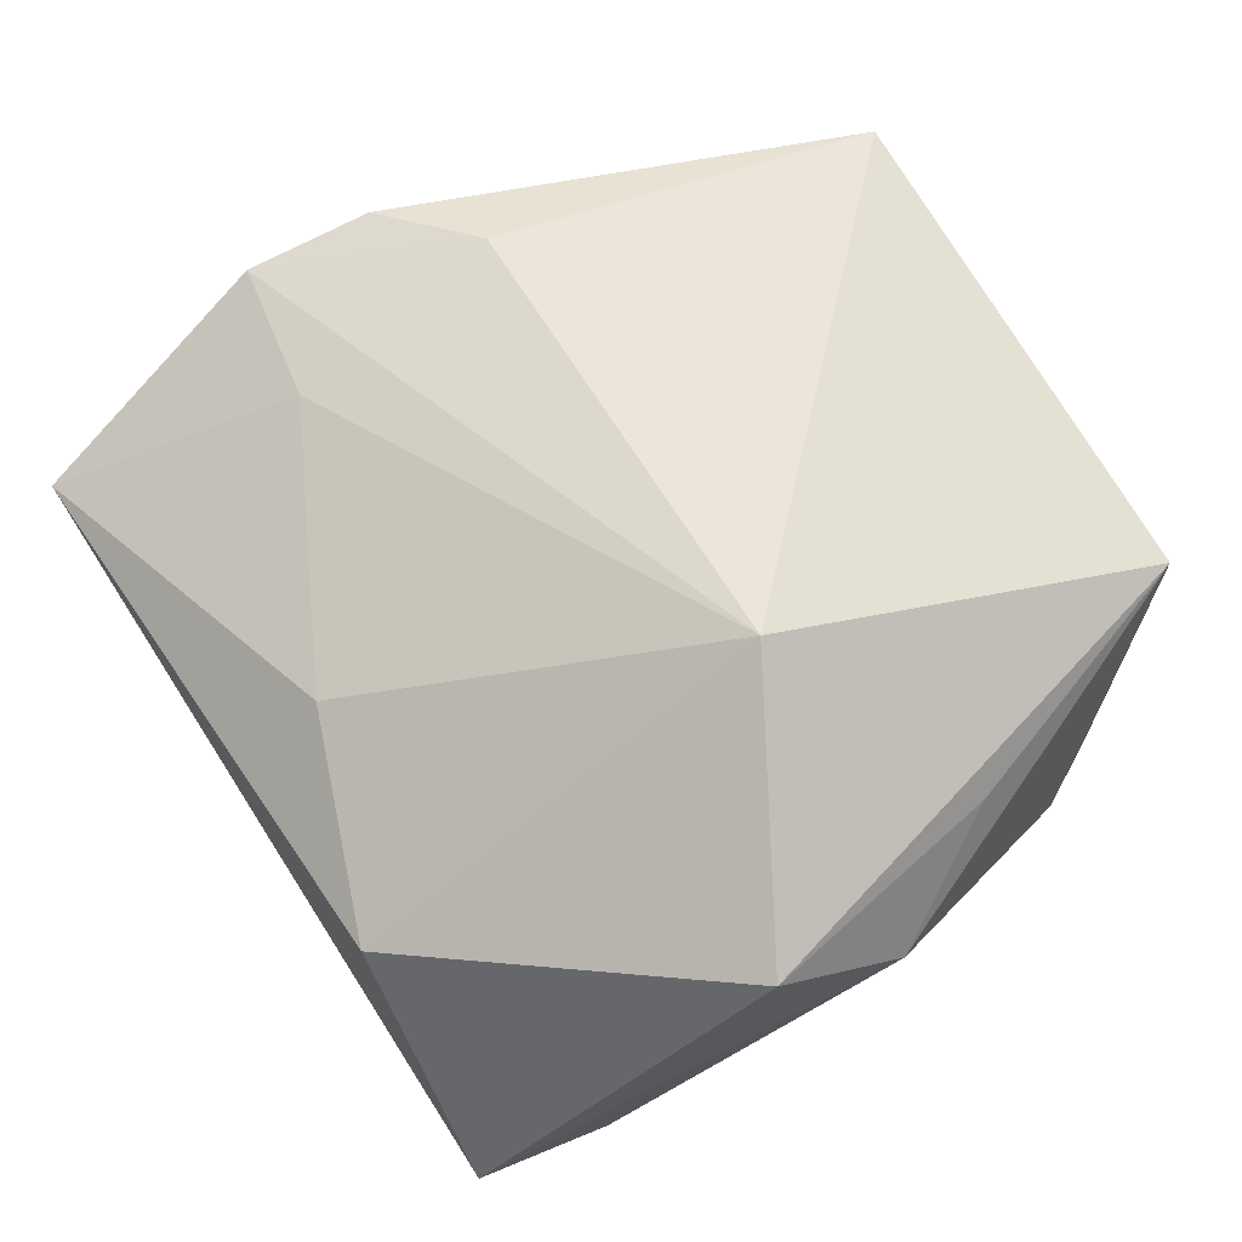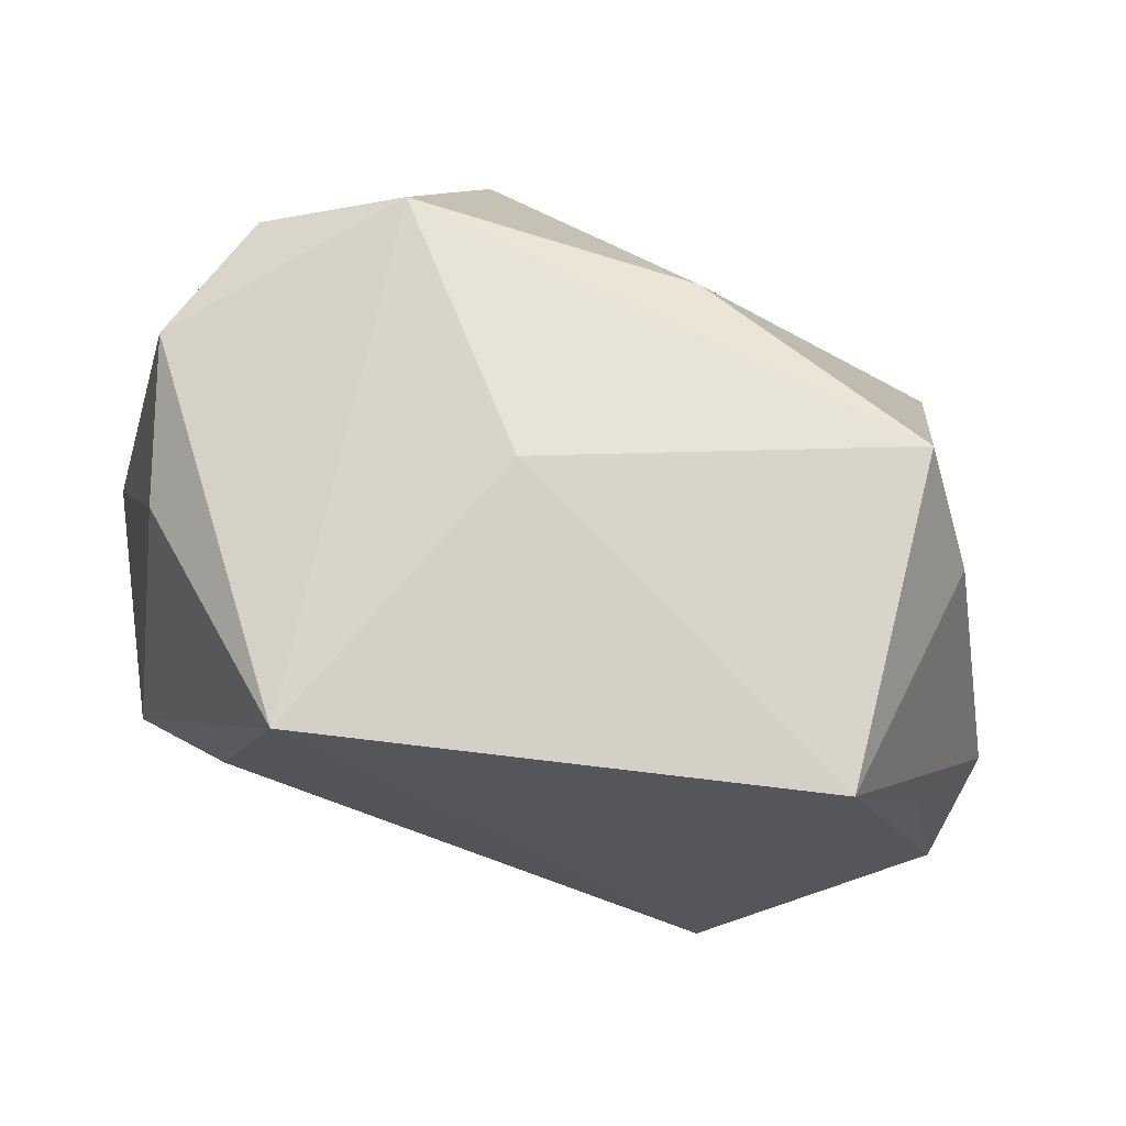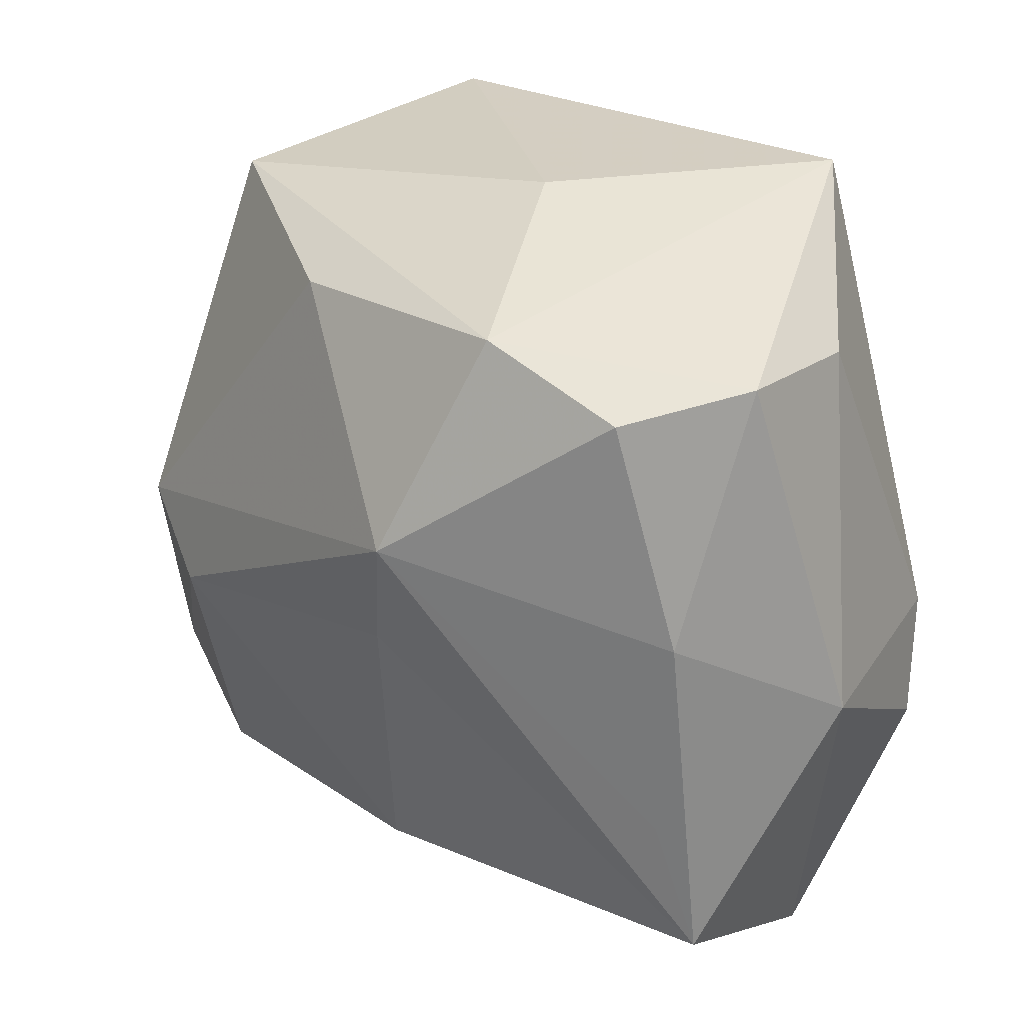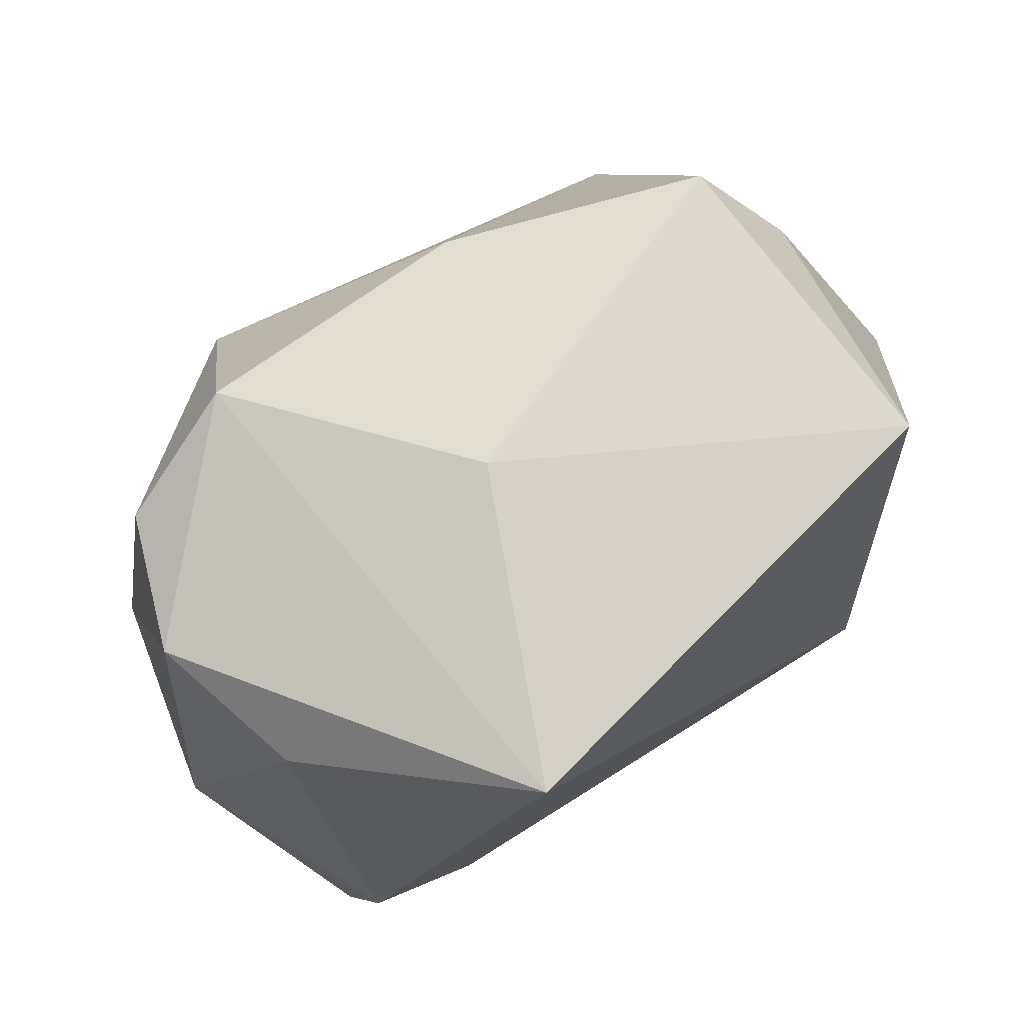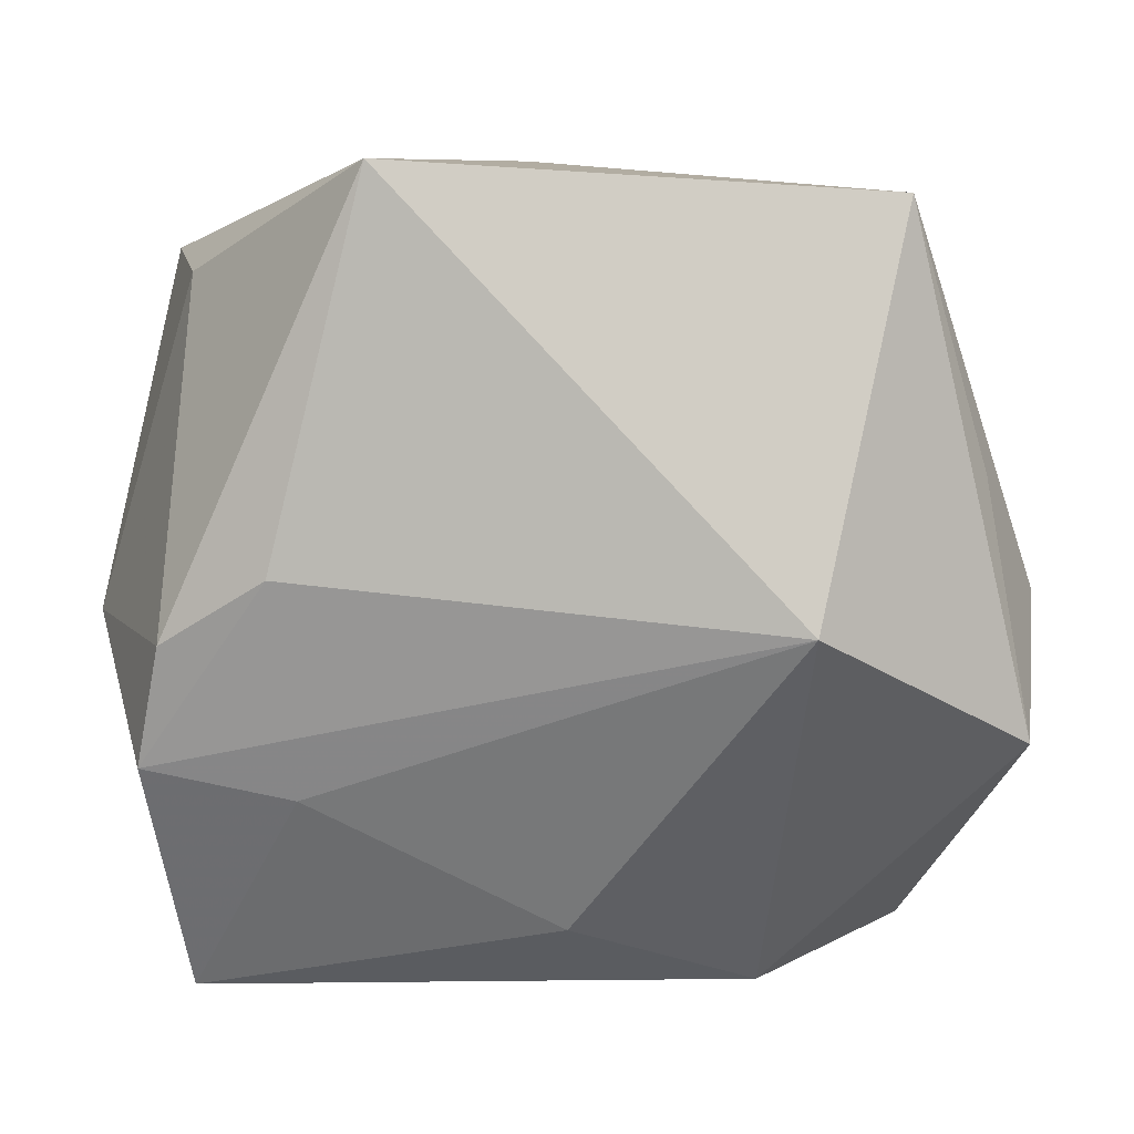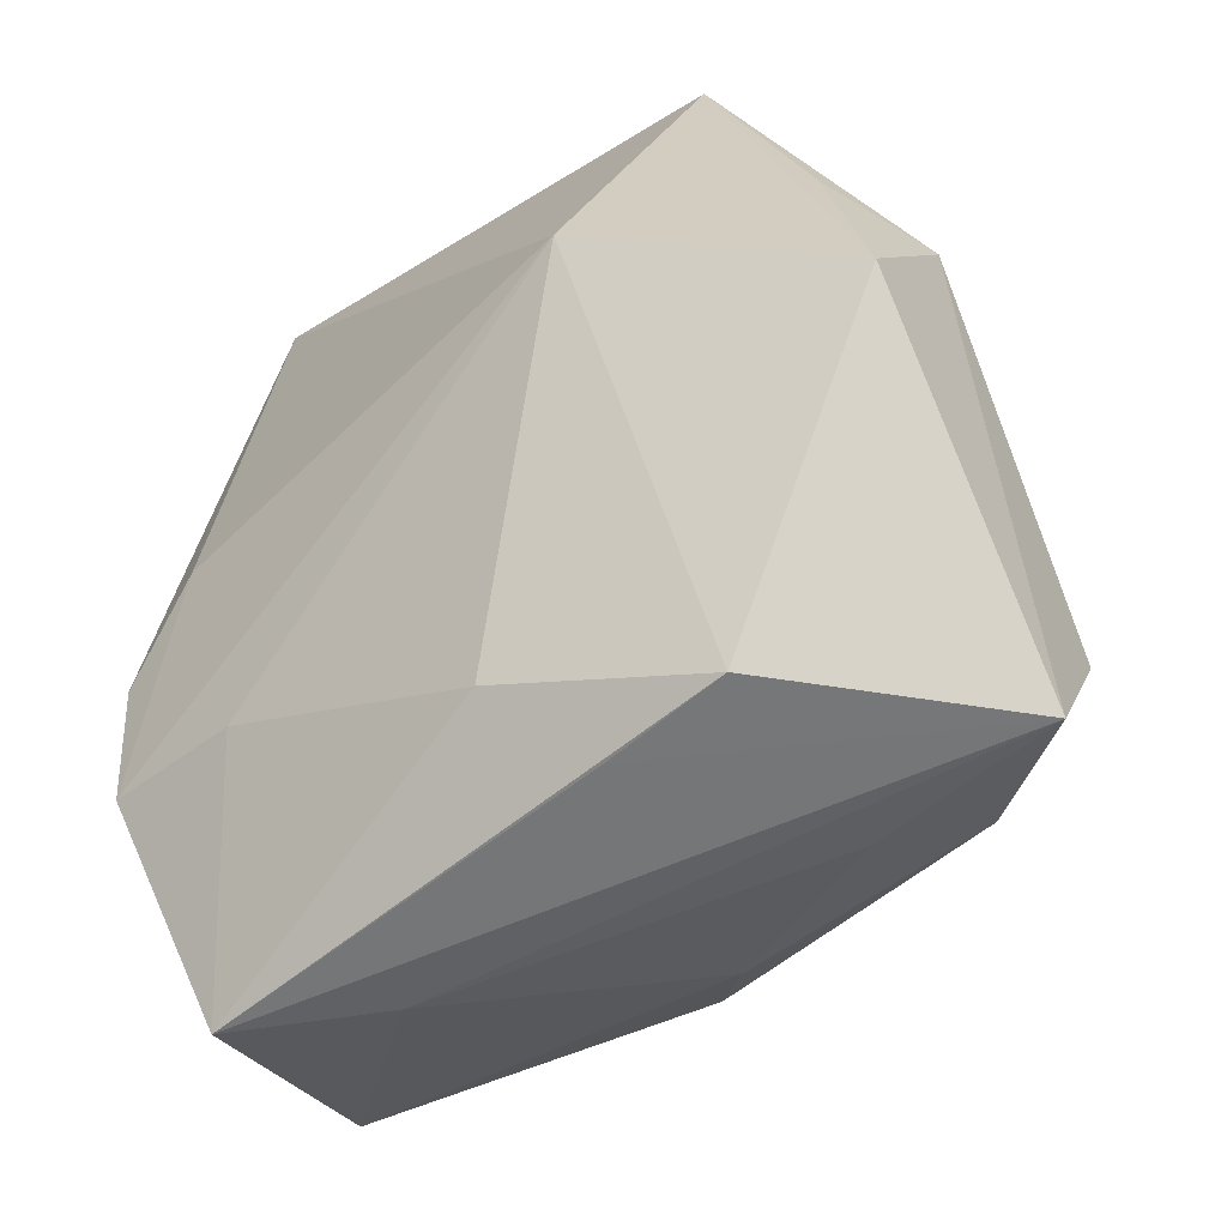
<metadata>
{"format":"obj","ext":"obj","renderer":"f3d","projection":"perspective","resolution":1024,"background":"white","views":[{"elev":56.0,"azim":55.8,"up":"+Z"},{"elev":76.6,"azim":19.3,"up":"+Y"},{"elev":30.6,"azim":-127.1,"up":"+Y"},{"elev":78.9,"azim":-32.2,"up":"+Y"},{"elev":6.4,"azim":4.5,"up":"+Y"},{"elev":-59.7,"azim":46.4,"up":"+Y"}]}
</metadata>
<code>
v 0.02299 -0.003327 0.02667
v -0.01421 0.002704 -0.02742
v -0.002741 0.03576 0.0002723
v 0.01811 -0.03719 0.004603
v 0.04202 -0.001862 0.00342
v -0.0357 -0.01294 -0.01219
v 0.005697 0.0284 -0.0204
v -0.02066 -0.03599 0.0007168
v 0.03399 0.02114 -0.006566
v -0.02042 -0.01828 0.02099
v 0.03143 -0.03584 -0.01622
v 0.04141 -0.01427 0.01129
v -0.03375 -0.01548 0.02205
v -0.03475 0.02815 -0.001901
v 0.02704 -0.00102 -0.02667
v 0.006565 -0.03721 0.005617
v 0.03157 -0.02309 -0.02155
v 0.01791 -0.006632 -0.02871
v -0.03637 0.006359 -0.01145
v -0.01586 0.01276 -0.02828
v -0.03129 -0.004693 0.02476
v 0.03735 0.008785 0.01118
v -0.02176 0.001053 0.02667
v 0.001855 -0.03064 0.01414
v 0.02792 0.03109 -0.01274
v 0.01354 -0.03428 -0.01499
v -0.01341 0.03495 0.02667
v -0.04081 -0.004146 0.005342
v -0.01905 0.03163 -0.01852
v 0.01942 -0.02907 -0.02327
v 0.03055 0.03243 0.01646
v -0.003851 -0.02962 -0.01915
v -0.03174 -0.03721 0.01025
v -0.03079 0.02685 -0.014
v -0.03883 -0.0257 -0.009717
v -0.03067 0.02601 0.0117
v -0.009856 -0.02403 -0.02315
f 12 1 4
f 24 33 4
f 4 1 24
f 5 17 15
f 29 14 27
f 11 17 5
f 5 12 11
f 11 12 4
f 23 1 27
f 27 21 23
f 27 14 36
f 36 21 27
f 1 23 13
f 13 23 21
f 1 12 31
f 27 1 31
f 34 19 14
f 14 29 34
f 20 19 34
f 34 29 20
f 3 29 27
f 25 29 3
f 27 31 3
f 3 31 25
f 4 33 16
f 16 11 4
f 33 11 16
f 10 24 1
f 1 13 10
f 33 24 10
f 10 13 33
f 9 31 5
f 25 31 9
f 5 15 9
f 9 15 25
f 22 12 5
f 5 31 22
f 22 31 12
f 33 35 8
f 8 11 33
f 26 11 8
f 6 19 20
f 20 35 6
f 6 35 19
f 33 13 28
f 28 35 33
f 28 13 21
f 14 19 28
f 19 35 28
f 28 36 14
f 21 36 28
f 20 15 18
f 18 15 17
f 35 37 32
f 26 8 32
f 32 8 35
f 32 11 26
f 7 29 25
f 25 15 7
f 20 29 7
f 7 15 20
f 20 18 2
f 2 18 37
f 2 35 20
f 2 37 35
f 11 32 30
f 30 32 37
f 17 11 30
f 30 18 17
f 37 18 30

</code>
